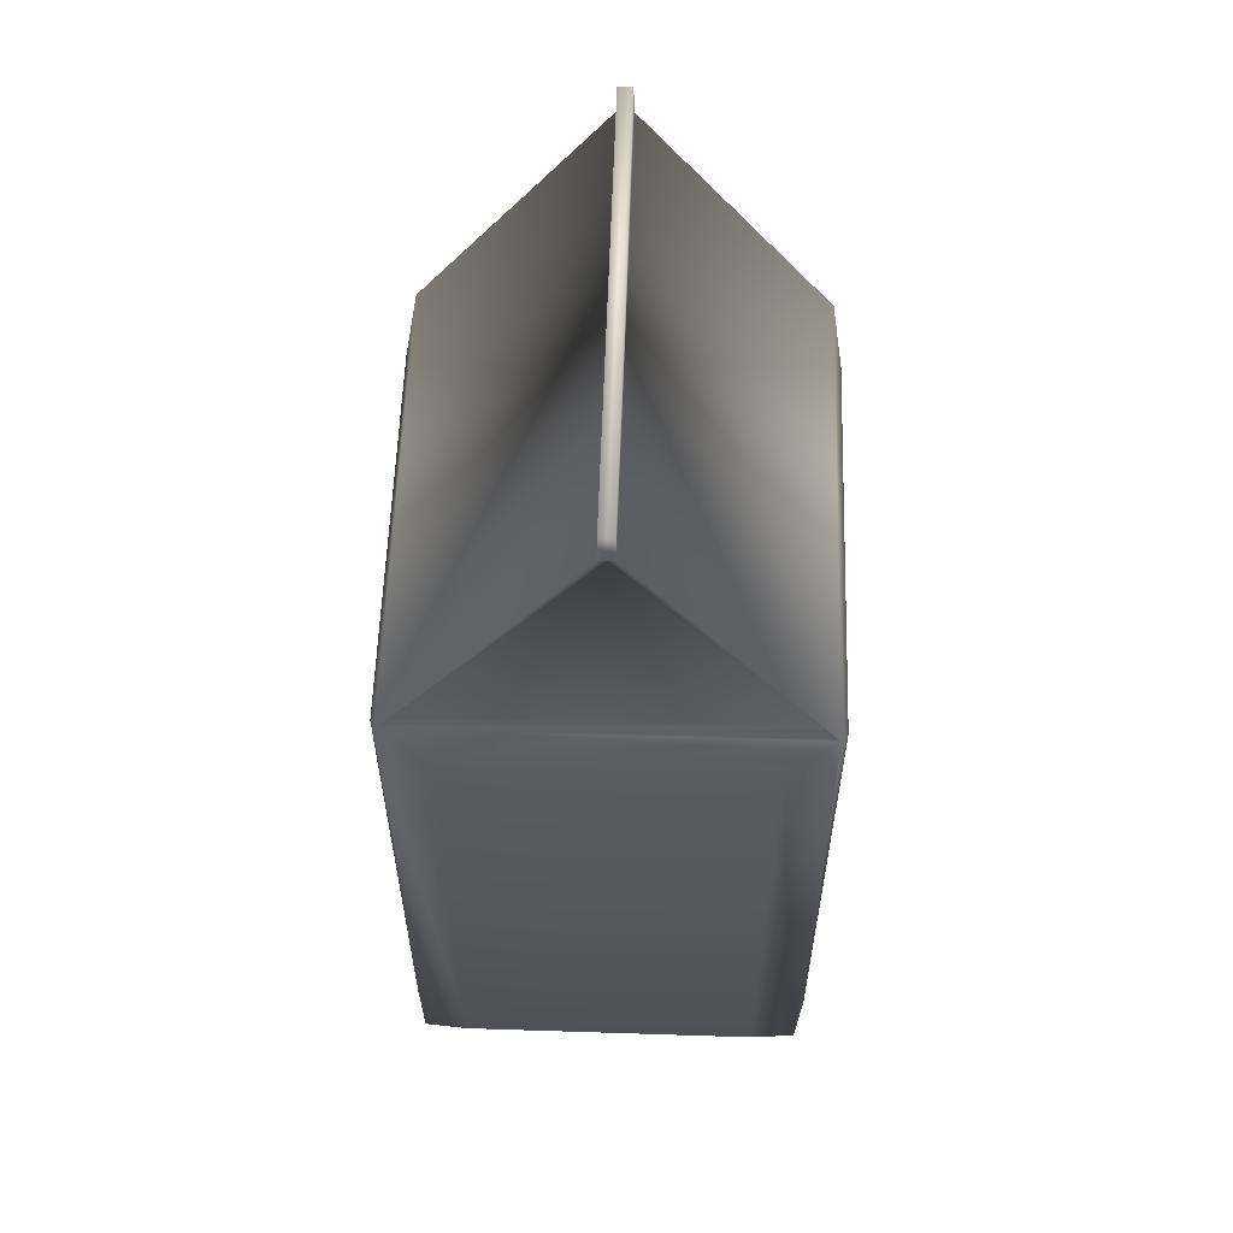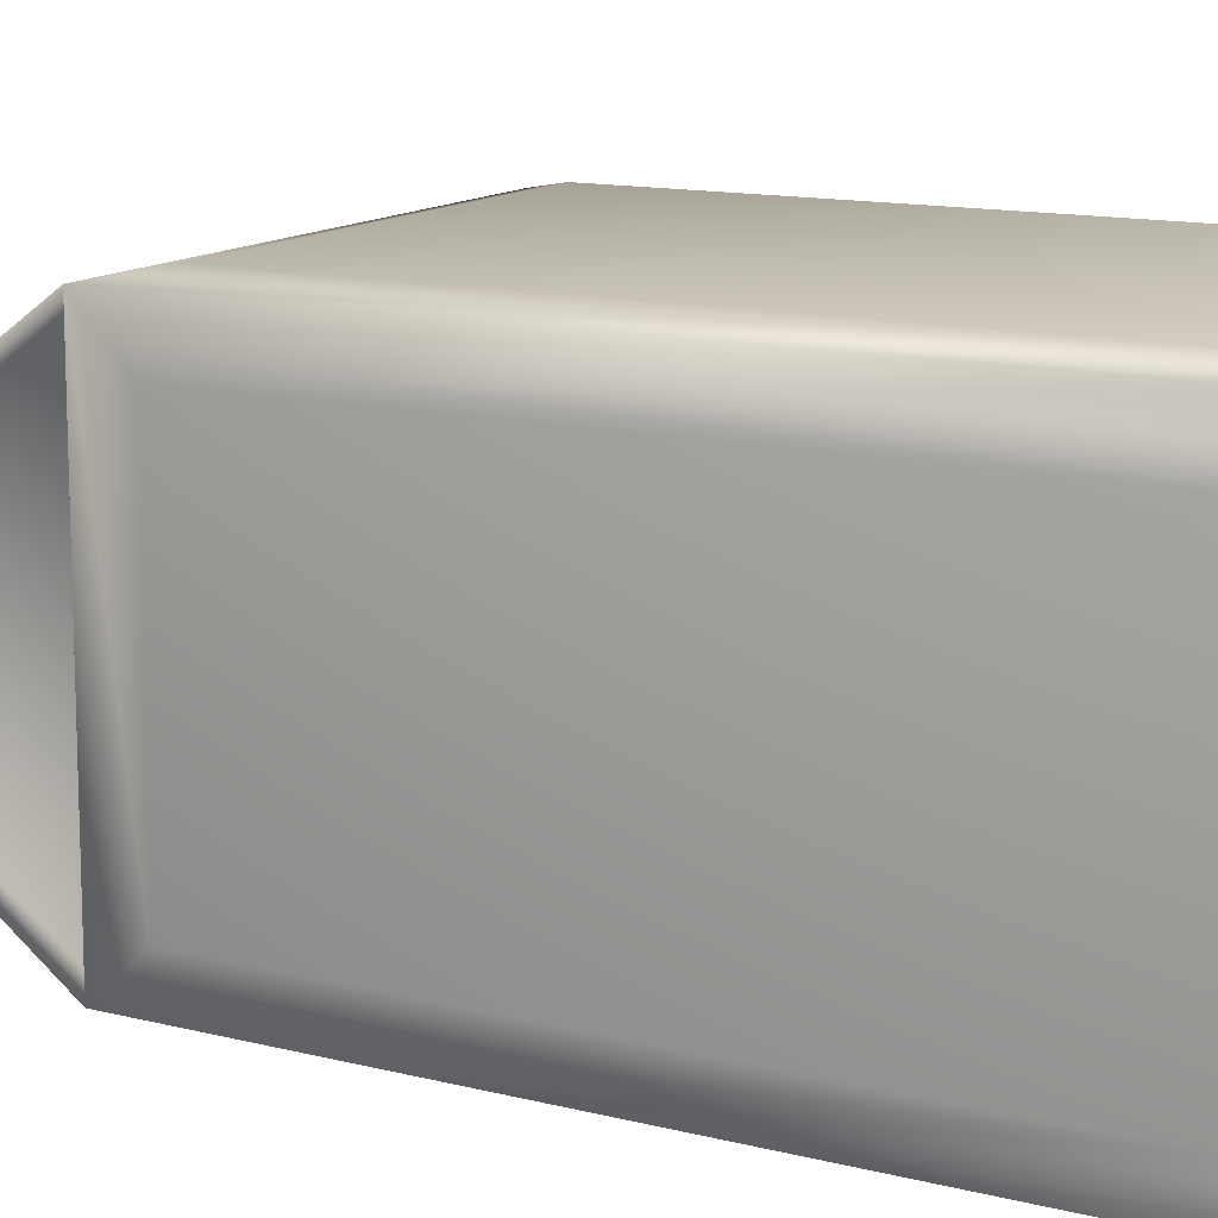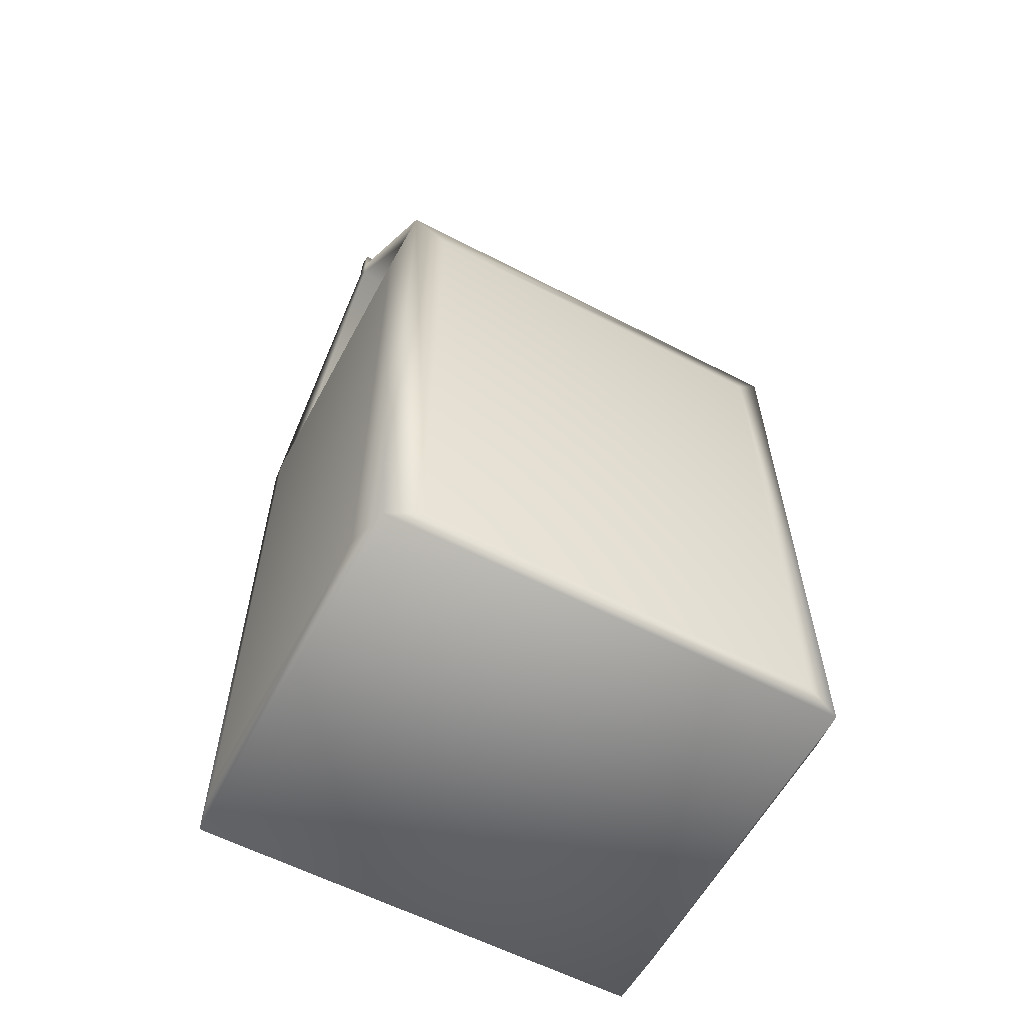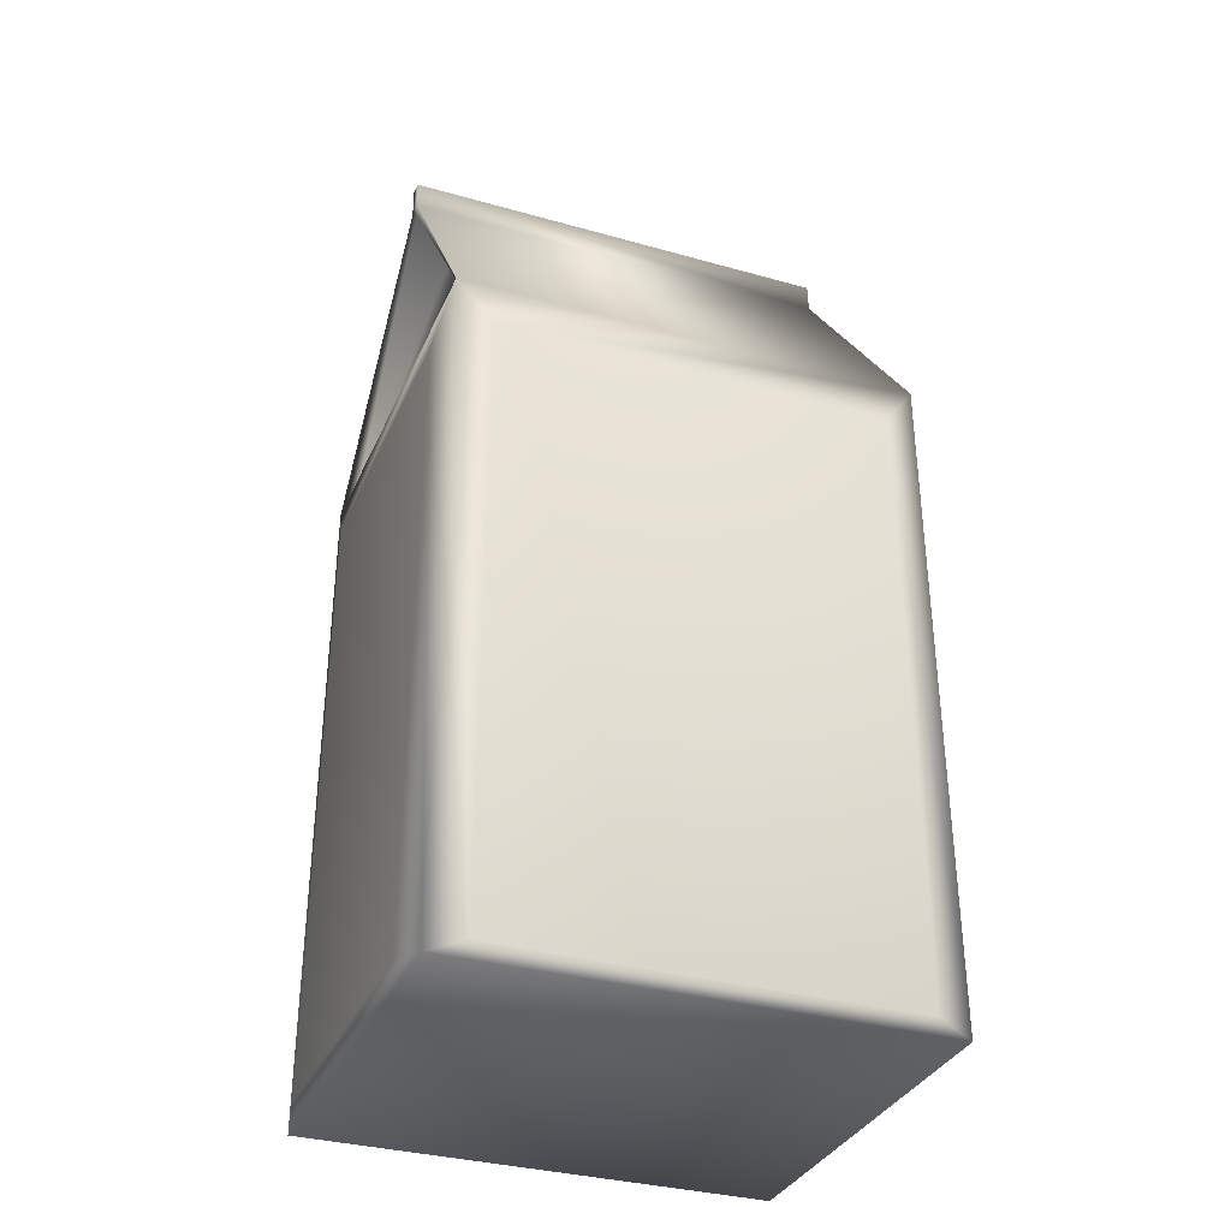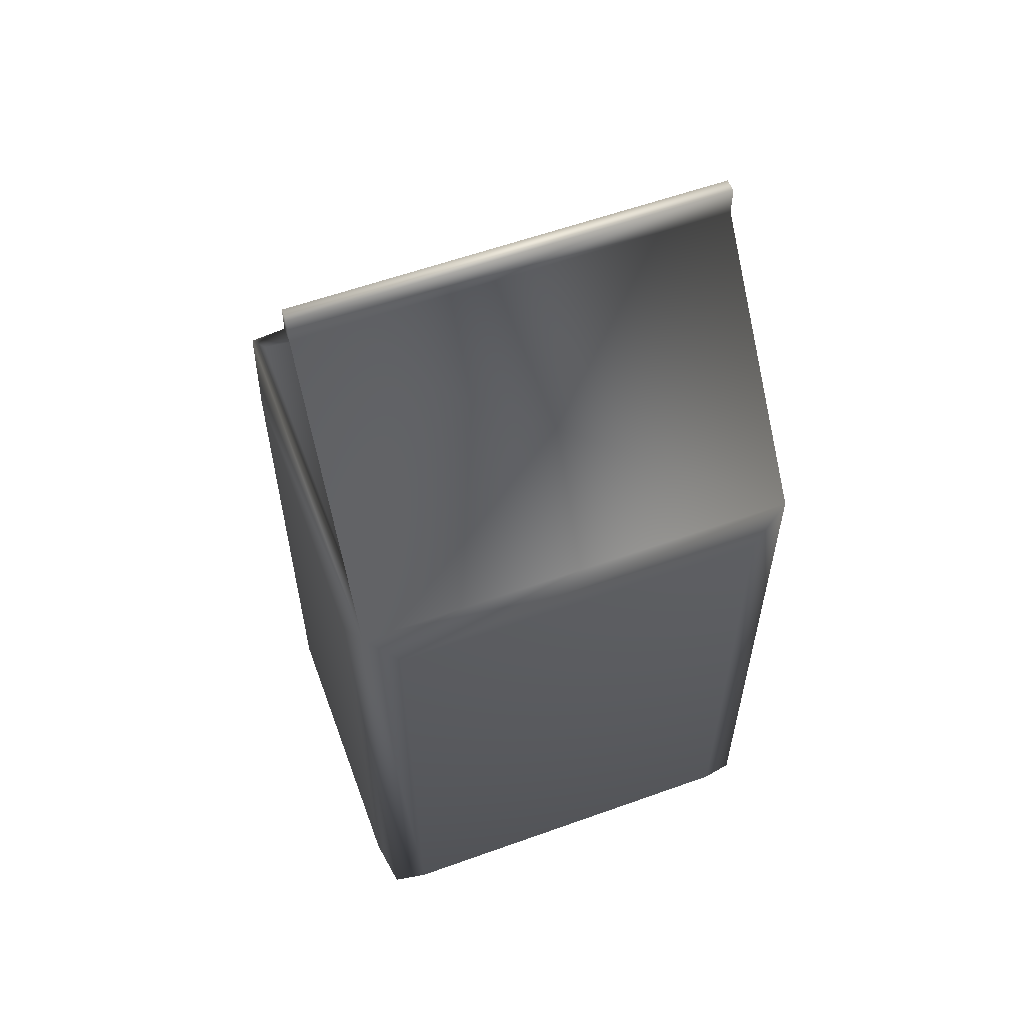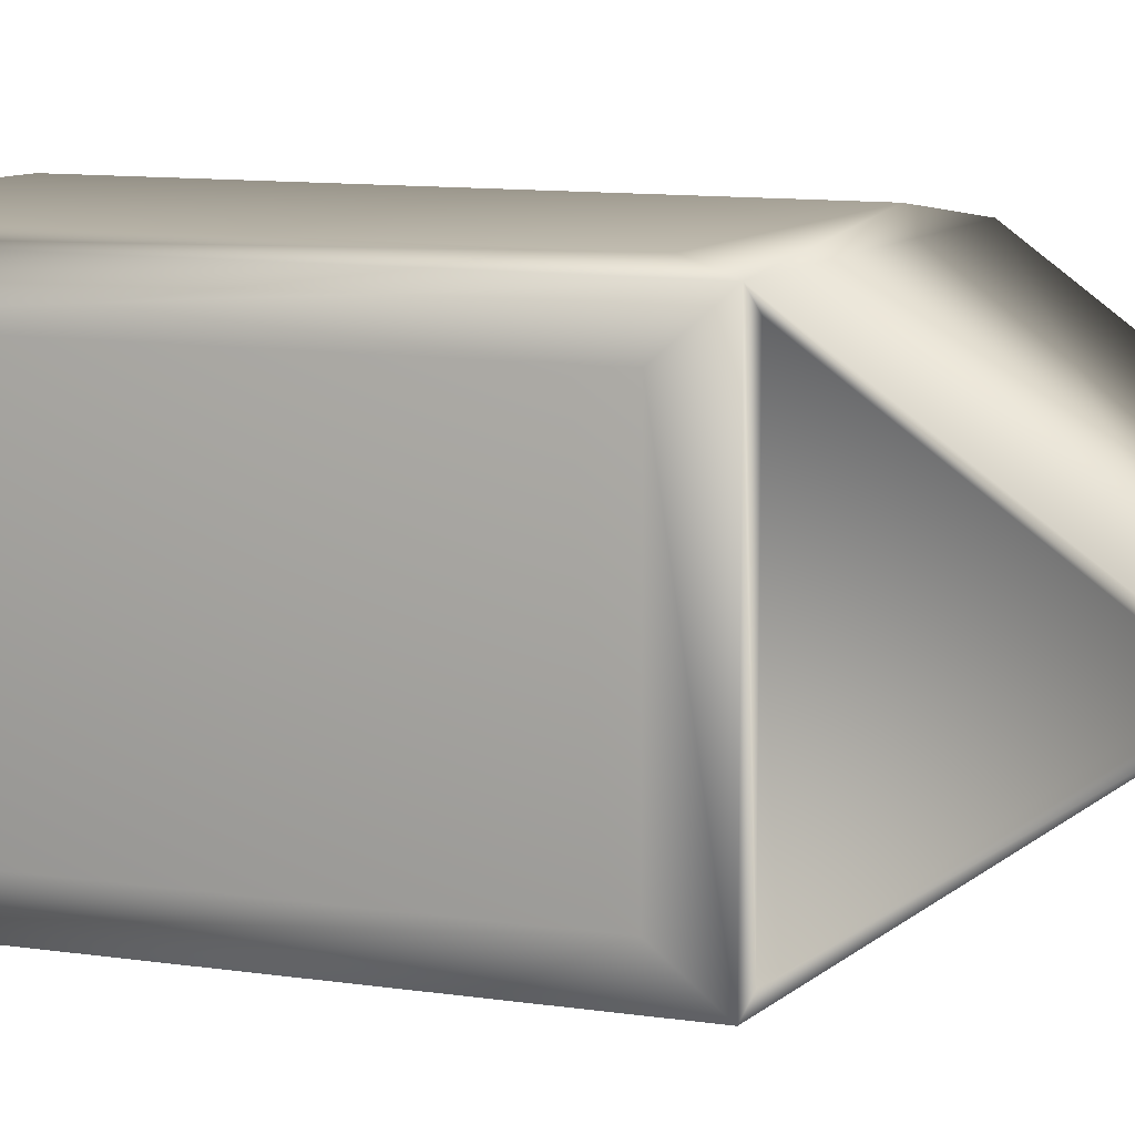
<metadata>
{"format":"obj","ext":"obj","renderer":"f3d","projection":"perspective","resolution":1024,"background":"white","views":[{"elev":59.0,"azim":91.9,"up":"+Z"},{"elev":13.0,"azim":120.0,"up":"+Y"},{"elev":-59.3,"azim":-28.1,"up":"+Z"},{"elev":-33.7,"azim":158.9,"up":"+Z"},{"elev":59.2,"azim":-20.2,"up":"+Z"},{"elev":9.6,"azim":-67.6,"up":"+Y"}]}
</metadata>
<code>
v 0.2294 0.1844 0.206
v 0.2294 2e-08 0.4627
v 0.1795 2e-08 0.4478
v 0.2294 -0.1844 0.206
v -0.2294 -0.1844 0.206
v -0.2294 2e-08 0.4627
v -0.1795 2e-08 0.4478
v -0.2294 0.1844 0.206
v 0.2294 2e-08 0.4627
v 0.2316 0.0079 0.4686
v 0.2316 -0.0079 0.4686
v -0.2294 2e-08 0.4627
v -0.2319 -0.0079 0.4686
v -0.2319 0.0079 0.4686
v 0.2294 0.1844 0.206
v 0.1795 2e-08 0.4478
v 0.2294 -0.1844 0.206
v -0.1795 2e-08 0.4478
v -0.2294 0.1844 0.206
v -0.2294 -0.1844 0.206
v 0.2053 -0.2173 -0.4877
v 0.204 -0.214 0.1472
v -0.204 -0.214 0.1472
v -0.2053 -0.2173 -0.4877
v -0.2315 0.00716 0.5
v -0.2315 -0.00716 0.5
v 0.2318 -0.00716 0.5
v 0.2318 0.00716 0.5
v -0.2053 0.2173 -0.4877
v -0.204 0.214 0.1472
v 0.204 0.214 0.1472
v 0.2053 0.2173 -0.4877
v -0.241 -0.2067 -0.5
v -0.241 0.2067 -0.5
v 0.241 0.2067 -0.5
v 0.241 -0.2067 -0.5
v 0.2501 0.1586 -0.4863
v 0.2486 0.1559 0.1457
v 0.2486 -0.1559 0.1457
v 0.2501 -0.1586 -0.4863
v -0.2486 -0.1559 0.1457
v -0.2486 0.1559 0.1457
v -0.2501 0.1586 -0.4863
v -0.2501 -0.1586 -0.4863
v -0.2319 -0.0079 0.4686
v -0.2394 -0.2032 0.1987
v 0.2394 -0.2032 0.1987
v 0.2316 -0.0079 0.4686
v 0.2394 0.2032 0.1987
v -0.2394 0.2032 0.1987
v -0.2319 0.0079 0.4686
v 0.2316 0.0079 0.4686
v 0.2318 0.00716 0.5
v 0.2318 -0.00716 0.5
v -0.2315 0.00716 0.5
v 0.2318 0.00716 0.5
v -0.2315 -0.00716 0.5
v -0.2315 0.00716 0.5
v 0.2394 0.2032 0.1987
v 0.2394 -0.2032 0.1987
v 0.2294 -0.1844 0.206
v -0.2294 -0.1844 0.206
v -0.2394 -0.2032 0.1987
v -0.2394 0.2032 0.1987
v -0.2294 0.1844 0.206
v 0.2294 0.1844 0.206
v 0.2394 0.2032 0.1987
v -0.241 0.2067 -0.5
v 0.241 0.2067 -0.5
v 0.241 0.2067 -0.5
v 0.2501 0.1586 -0.4863
v 0.2501 -0.1586 -0.4863
v -0.2501 -0.1586 -0.4863
v -0.2501 0.1586 -0.4863
f 1 2 3
f 3 2 4
f 5 6 7
f 6 8 7
f 9 10 11
f 12 13 14
f 15 16 17
f 18 19 20
f 21 22 23
f 21 23 24
f 25 26 27
f 25 27 28
f 29 30 31
f 29 31 32
f 33 34 35
f 33 35 36
f 37 38 39
f 37 39 40
f 41 42 43
f 41 43 44
f 45 46 47
f 45 47 48
f 49 50 51
f 49 51 52
f 27 26 45
f 27 45 48
f 11 10 53
f 11 53 54
f 51 55 56
f 51 56 52
f 14 13 57
f 14 57 58
f 15 17 47
f 15 47 59
f 20 19 50
f 20 50 46
f 60 61 9
f 60 9 11
f 62 63 13
f 62 13 12
f 64 65 12
f 64 12 14
f 66 67 10
f 66 10 9
f 36 47 22
f 36 22 21
f 47 46 23
f 47 23 22
f 46 33 24
f 46 24 23
f 33 36 21
f 33 21 24
f 68 50 30
f 68 30 29
f 50 49 31
f 50 31 30
f 49 69 32
f 49 32 31
f 69 68 29
f 69 29 32
f 70 59 38
f 70 38 37
f 59 47 39
f 59 39 38
f 47 36 40
f 47 40 39
f 36 35 71
f 36 71 72
f 46 50 42
f 46 42 41
f 50 68 43
f 50 43 42
f 34 33 73
f 34 73 74
f 33 46 41
f 33 41 44

</code>
